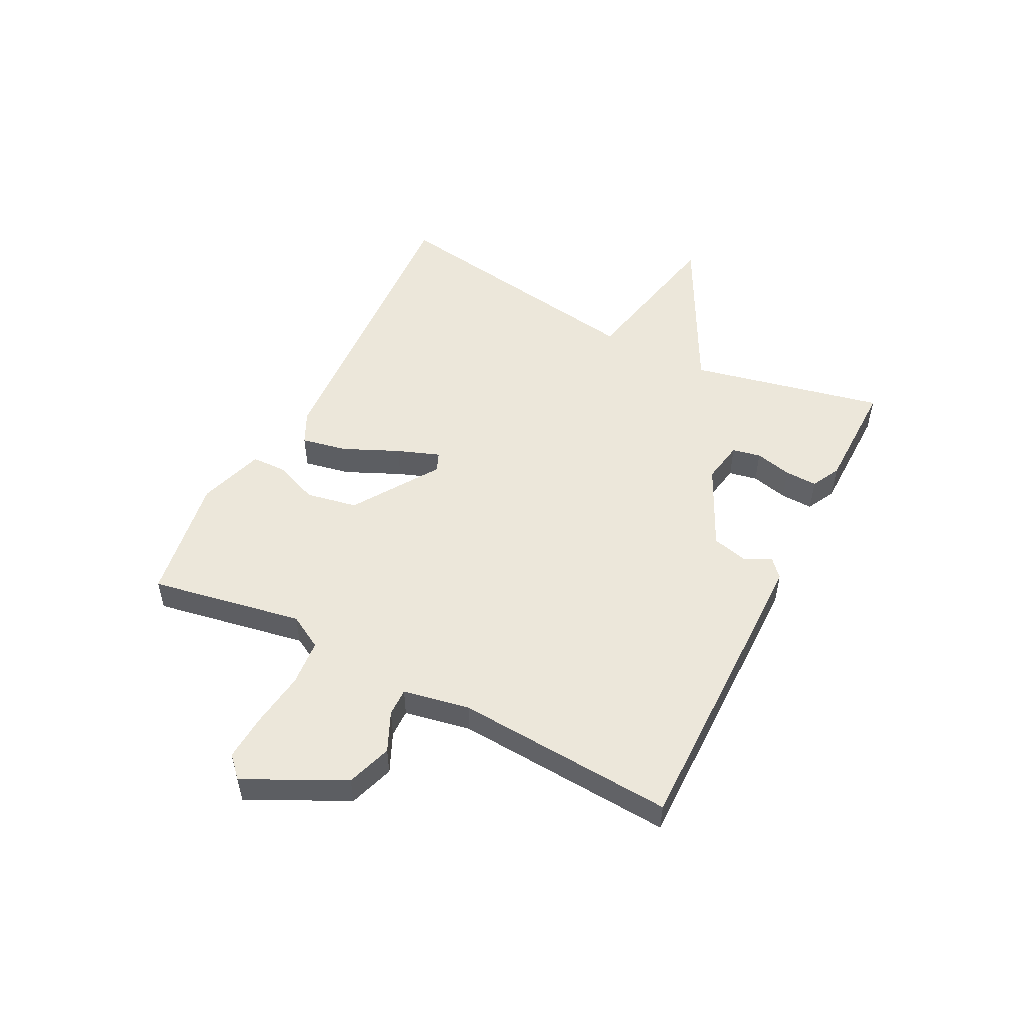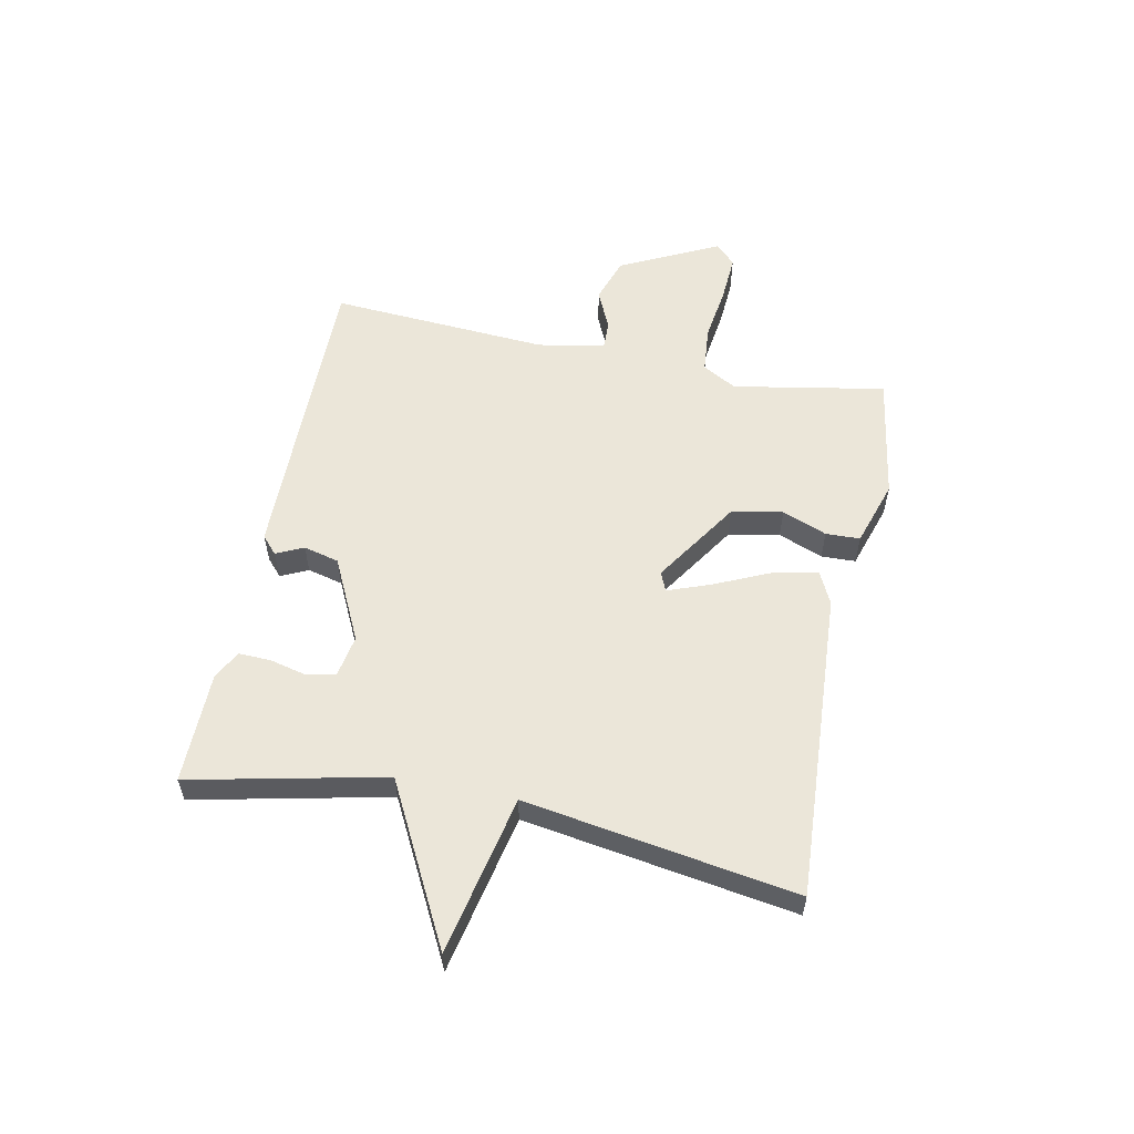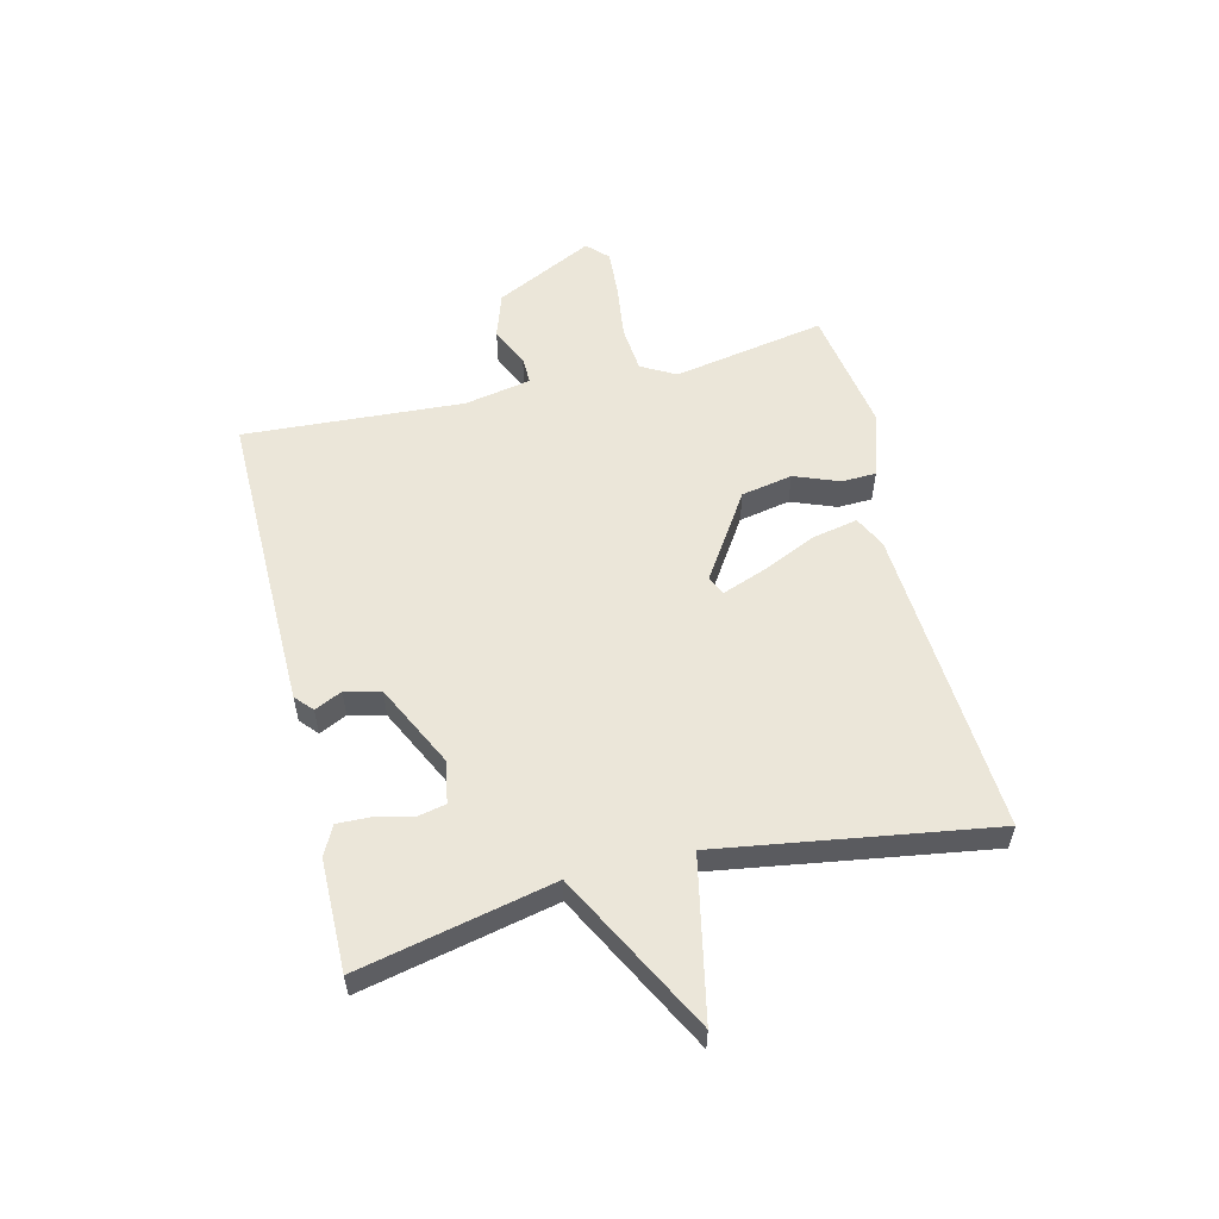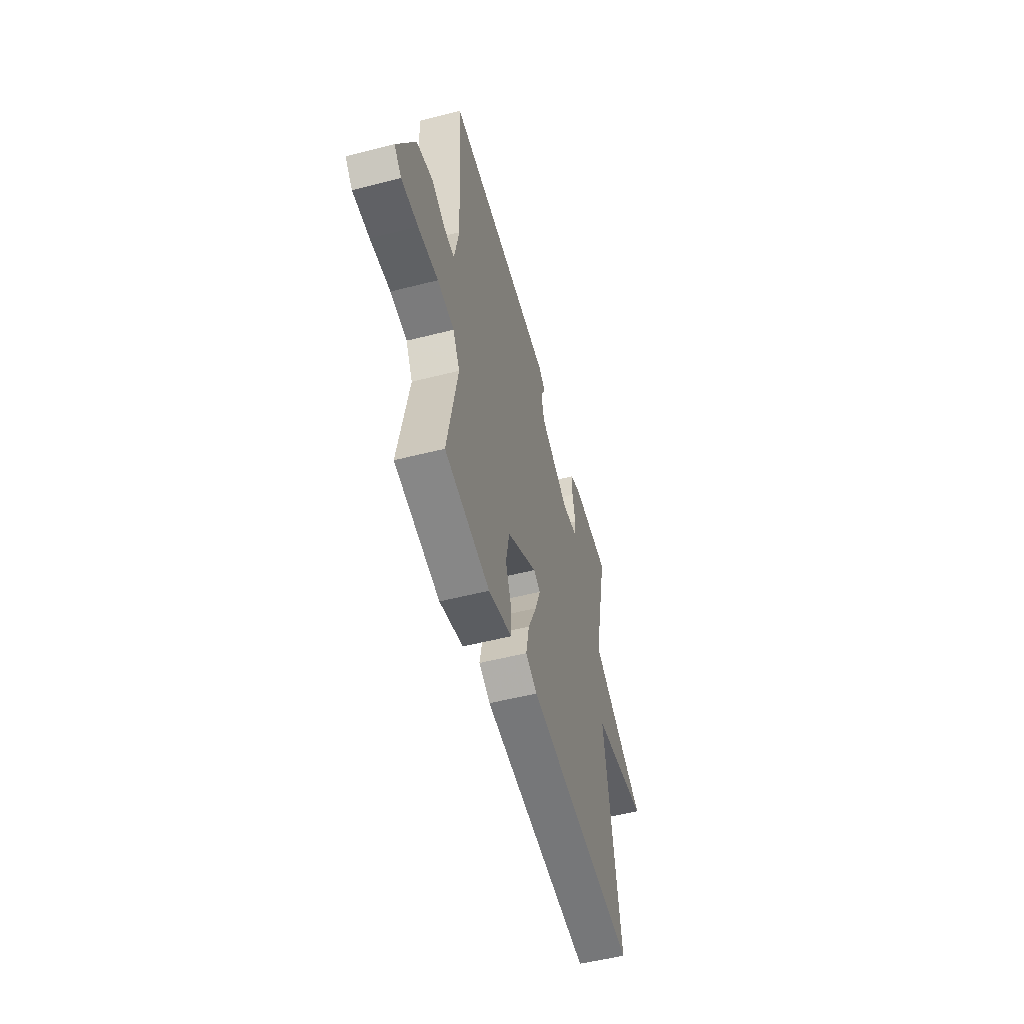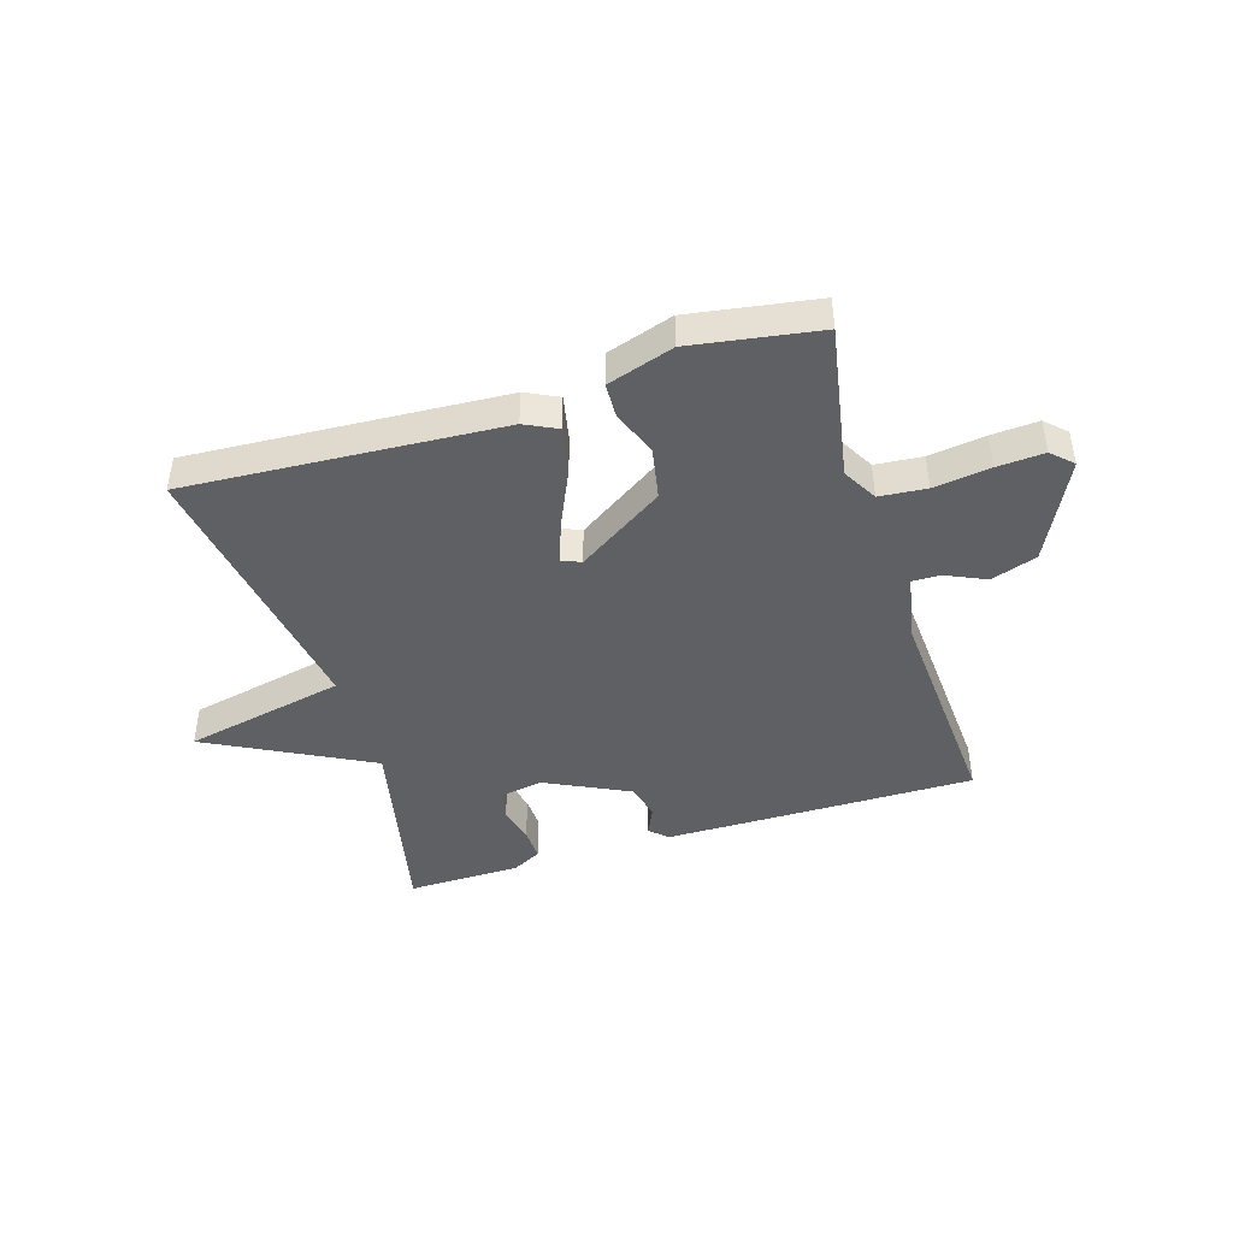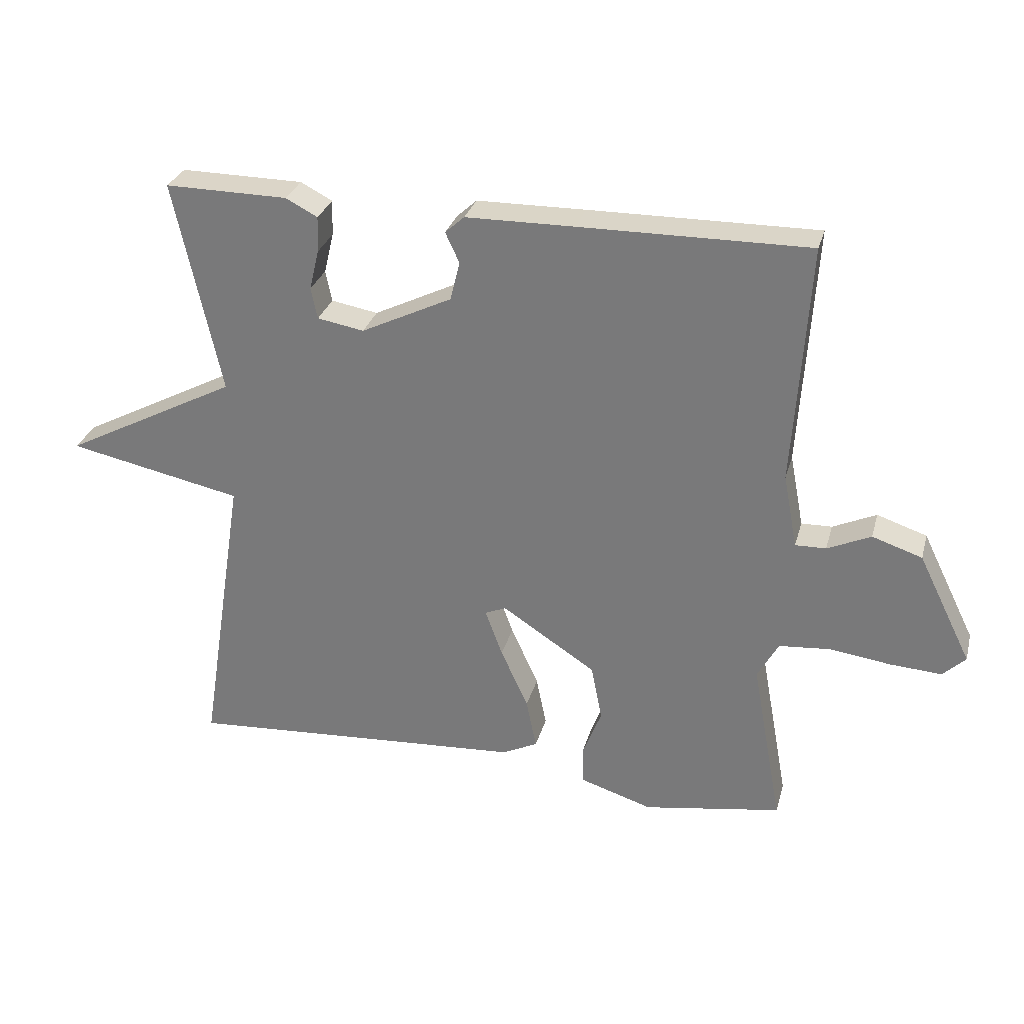
<metadata>
{"format":"obj","ext":"obj","renderer":"f3d","projection":"perspective","resolution":1024,"background":"white","views":[{"elev":52.1,"azim":-62.9,"up":"+Y"},{"elev":56.9,"azim":101.5,"up":"+Y"},{"elev":56.0,"azim":76.2,"up":"+Y"},{"elev":-53.8,"azim":-74.8,"up":"+Z"},{"elev":-44.2,"azim":-162.7,"up":"+Y"},{"elev":29.3,"azim":-165.4,"up":"+Z"}]}
</metadata>
<code>
v -0.5 0.07 0.5
v -0.143 0.07 0.497
v 0.027 0.07 0.495
v 0.057 0.07 0.468
v 0.035 0.07 0.421
v 0.05 0.07 0.36
v 0.192 0.07 0.291
v 0.265 0.07 0.304
v 0.275 0.07 0.353
v 0.26 0.07 0.416
v 0.258 0.07 0.472
v 0.308 0.07 0.498
v 0.5 0.07 0.5
v 0.427 0.07 0.166
v 0.701 0.07 0.023
v 0.427 0.07 -0.034
v 0.5 0.07 -0.5
v -0.033 0.07 -0.467
v -0.088 0.07 -0.44
v -0.072 0.07 -0.361
v -0.029 0.07 -0.266
v -0.002 0.07 -0.193
v -0.035 0.07 -0.179
v -0.182 0.07 -0.275
v -0.199 0.07 -0.363
v -0.169 0.07 -0.44
v -0.171 0.07 -0.499
v -0.284 0.07 -0.535
v -0.5 0.07 -0.5
v -0.452 0.07 -0.238
v -0.485 0.07 -0.179
v -0.565 0.07 -0.172
v -0.661 0.07 -0.185
v -0.741 0.07 -0.19
v -0.776 0.07 -0.156
v -0.692 0.07 0.014
v -0.614 0.07 0.04
v -0.546 0.07 0.009
v -0.498 0.07 0.008
v -0.476 0.07 0.123
v -0.5 0 0.5
v -0.143 0 0.497
v 0.027 0 0.495
v 0.057 0 0.468
v 0.035 0 0.421
v 0.05 0 0.36
v 0.192 0 0.291
v 0.265 0 0.304
v 0.275 0 0.353
v 0.26 0 0.416
v 0.258 0 0.472
v 0.308 0 0.498
v 0.5 0 0.5
v 0.427 0 0.166
v 0.701 0 0.023
v 0.427 0 -0.034
v 0.5 0 -0.5
v -0.033 0 -0.467
v -0.088 0 -0.44
v -0.072 0 -0.361
v -0.029 0 -0.266
v -0.002 0 -0.193
v -0.035 0 -0.179
v -0.182 0 -0.275
v -0.199 0 -0.363
v -0.169 0 -0.44
v -0.171 0 -0.499
v -0.284 0 -0.535
v -0.5 0 -0.5
v -0.452 0 -0.238
v -0.485 0 -0.179
v -0.565 0 -0.172
v -0.661 0 -0.185
v -0.741 0 -0.19
v -0.776 0 -0.156
v -0.692 0 0.014
v -0.614 0 0.04
v -0.546 0 0.009
v -0.498 0 0.008
v -0.476 0 0.123
f 36 37 38
f 35 36 38
f 34 35 38
f 33 34 38
f 32 33 38
f 31 32 38 39
f 30 31 39 40
f 28 29 30
f 27 28 30
f 26 27 30
f 25 26 30
f 40 1 2
f 30 40 2
f 25 30 2
f 24 25 2
f 19 20 21
f 18 19 21
f 17 18 21
f 16 17 21
f 16 21 22
f 14 15 16
f 14 16 22 23
f 12 13 14
f 11 12 14
f 10 11 14
f 9 10 14
f 8 9 14
f 14 23 24
f 8 14 24
f 7 8 24
f 2 3 4 5
f 2 5 6
f 24 2 6
f 6 7 24
f 78 77 76
f 78 76 75
f 78 75 74
f 78 74 73
f 78 73 72
f 79 78 72 71
f 80 79 71 70
f 70 69 68
f 70 68 67
f 70 67 66
f 70 66 65
f 42 41 80
f 42 80 70
f 42 70 65
f 42 65 64
f 61 60 59
f 61 59 58
f 61 58 57
f 61 57 56
f 62 61 56
f 56 55 54
f 63 62 56 54
f 54 53 52
f 54 52 51
f 54 51 50
f 54 50 49
f 54 49 48
f 64 63 54
f 64 54 48
f 64 48 47
f 45 44 43 42
f 46 45 42
f 46 42 64
f 64 47 46
f 1 41 42 2
f 2 42 43 3
f 3 43 44 4
f 4 44 45 5
f 5 45 46 6
f 6 46 47 7
f 7 47 48 8
f 8 48 49 9
f 9 49 50 10
f 10 50 51 11
f 11 51 52 12
f 12 52 53 13
f 13 53 54 14
f 14 54 55 15
f 15 55 56 16
f 16 56 57 17
f 17 57 58 18
f 18 58 59 19
f 19 59 60 20
f 20 60 61 21
f 21 61 62 22
f 22 62 63 23
f 23 63 64 24
f 24 64 65 25
f 25 65 66 26
f 26 66 67 27
f 27 67 68 28
f 28 68 69 29
f 29 69 70 30
f 30 70 71 31
f 31 71 72 32
f 32 72 73 33
f 33 73 74 34
f 34 74 75 35
f 35 75 76 36
f 36 76 77 37
f 37 77 78 38
f 38 78 79 39
f 39 79 80 40
f 40 80 41 1

</code>
